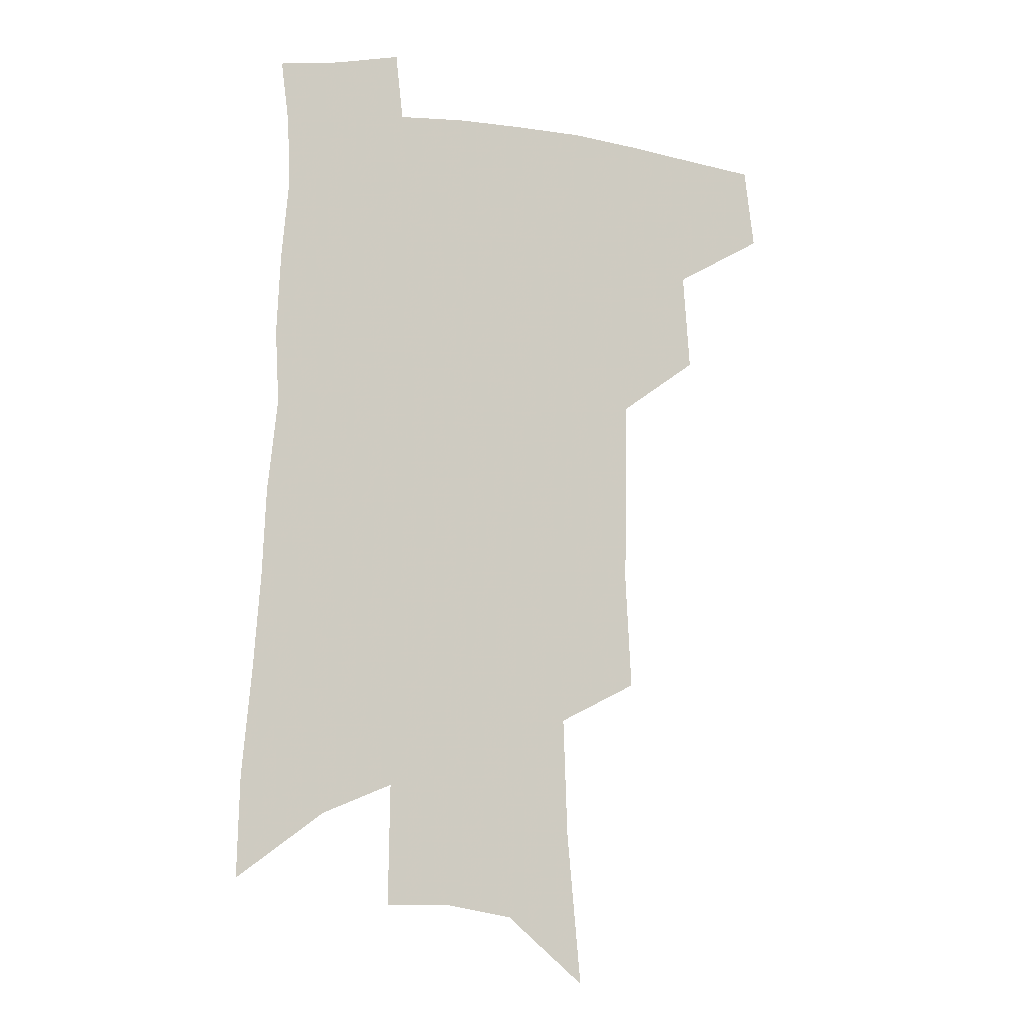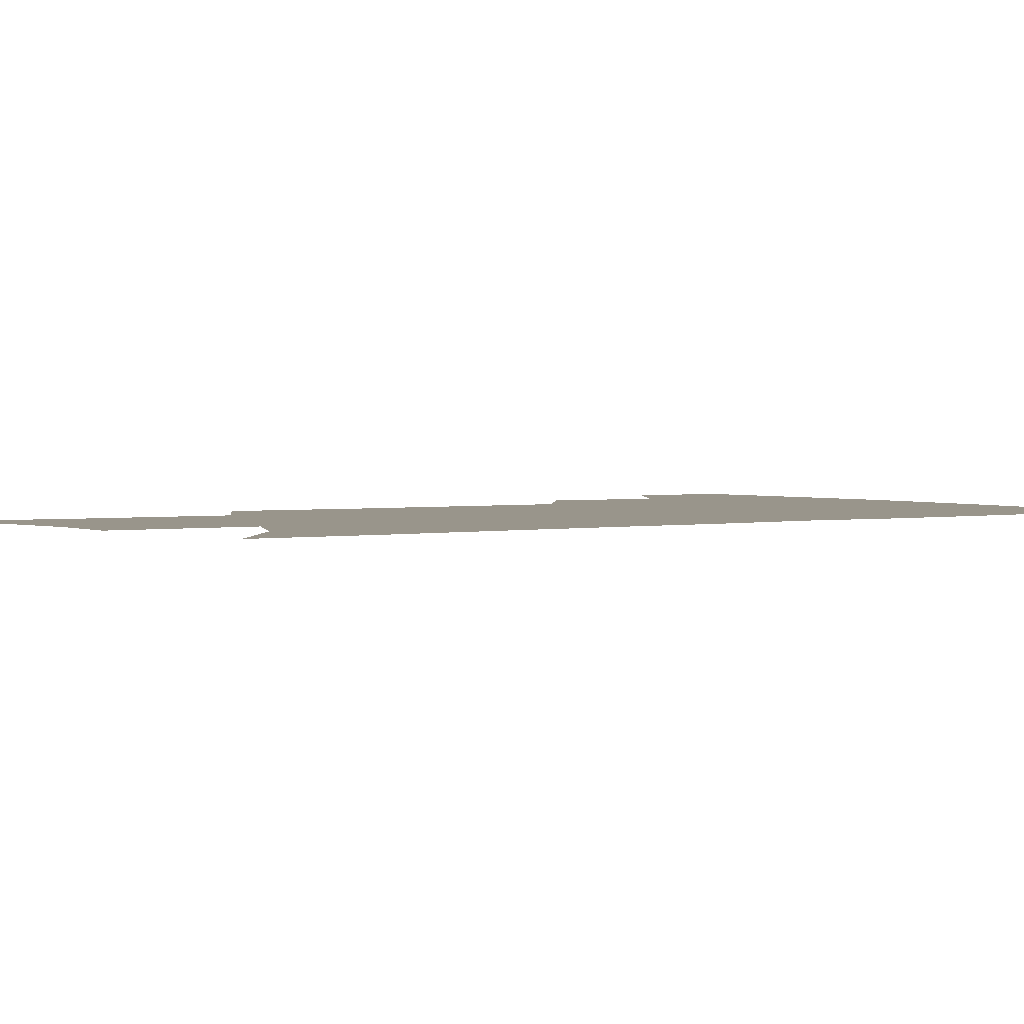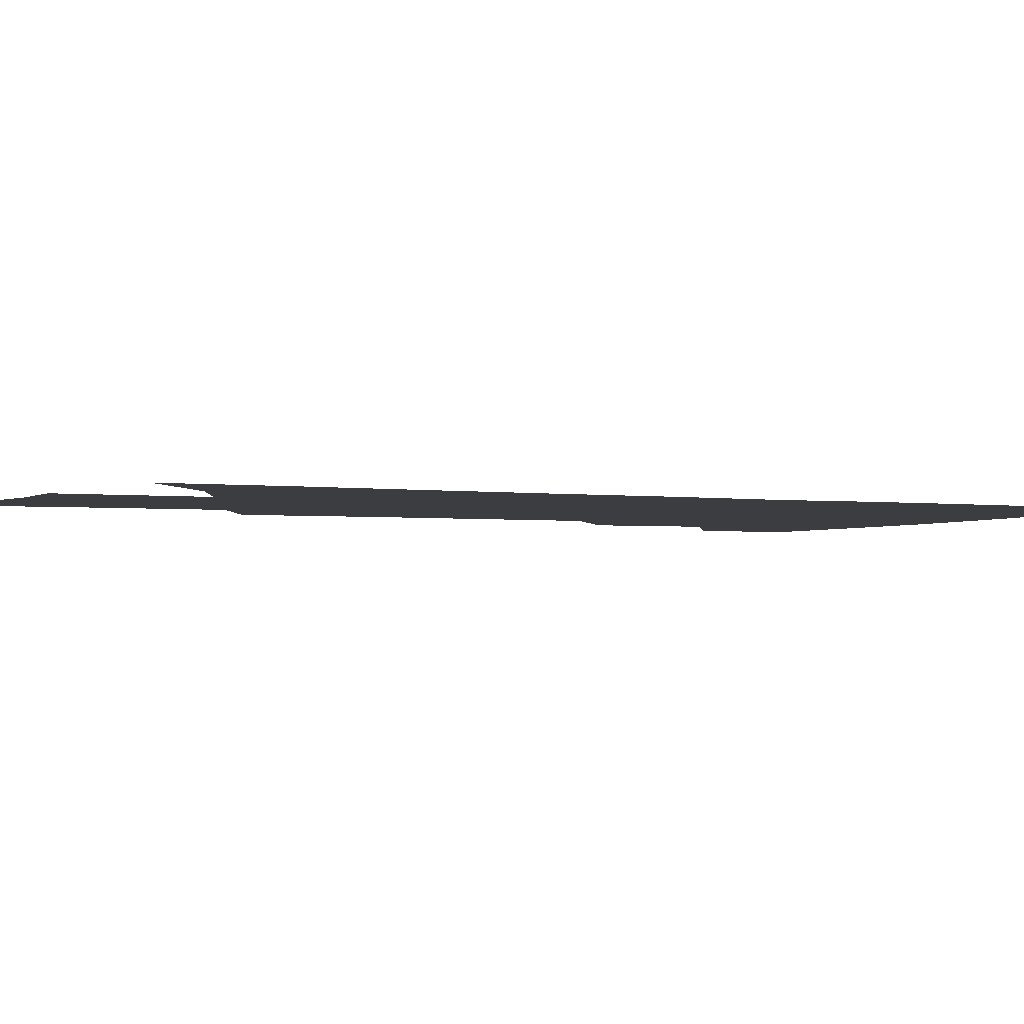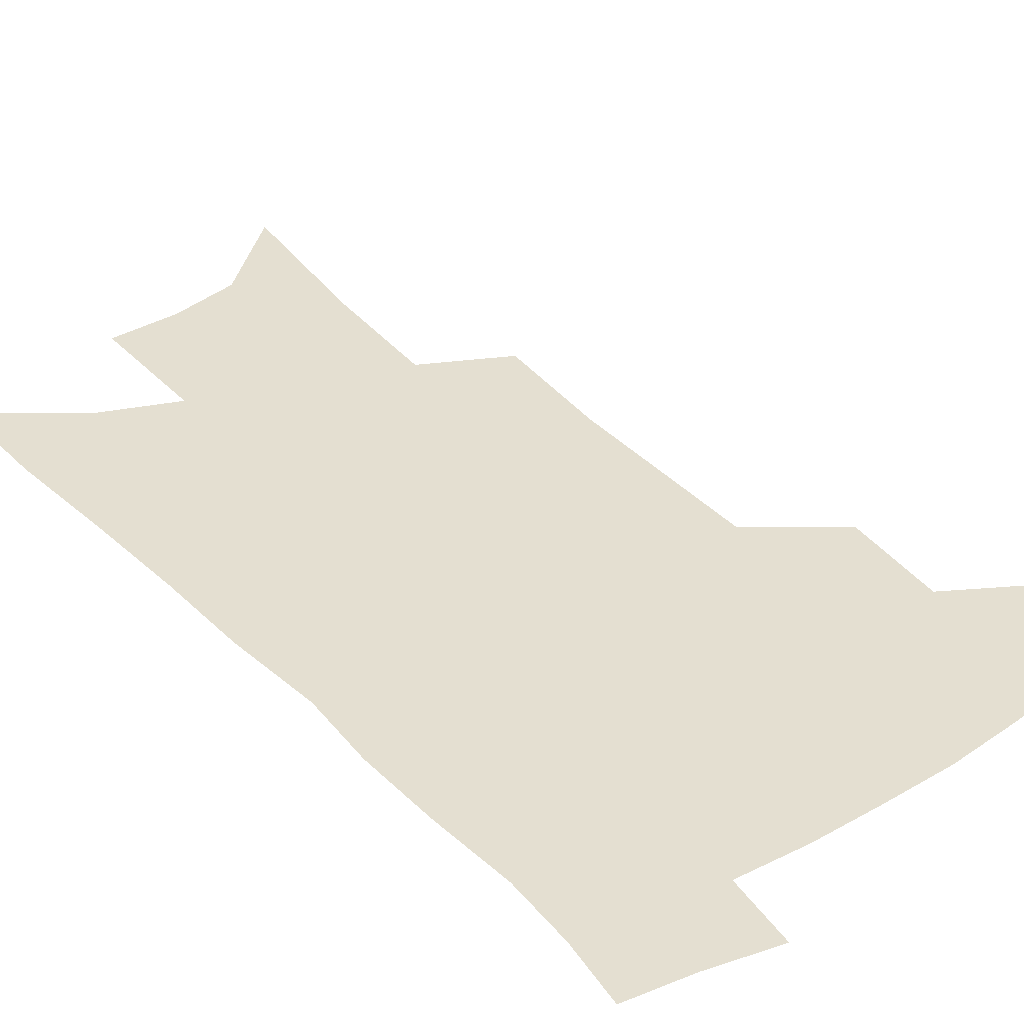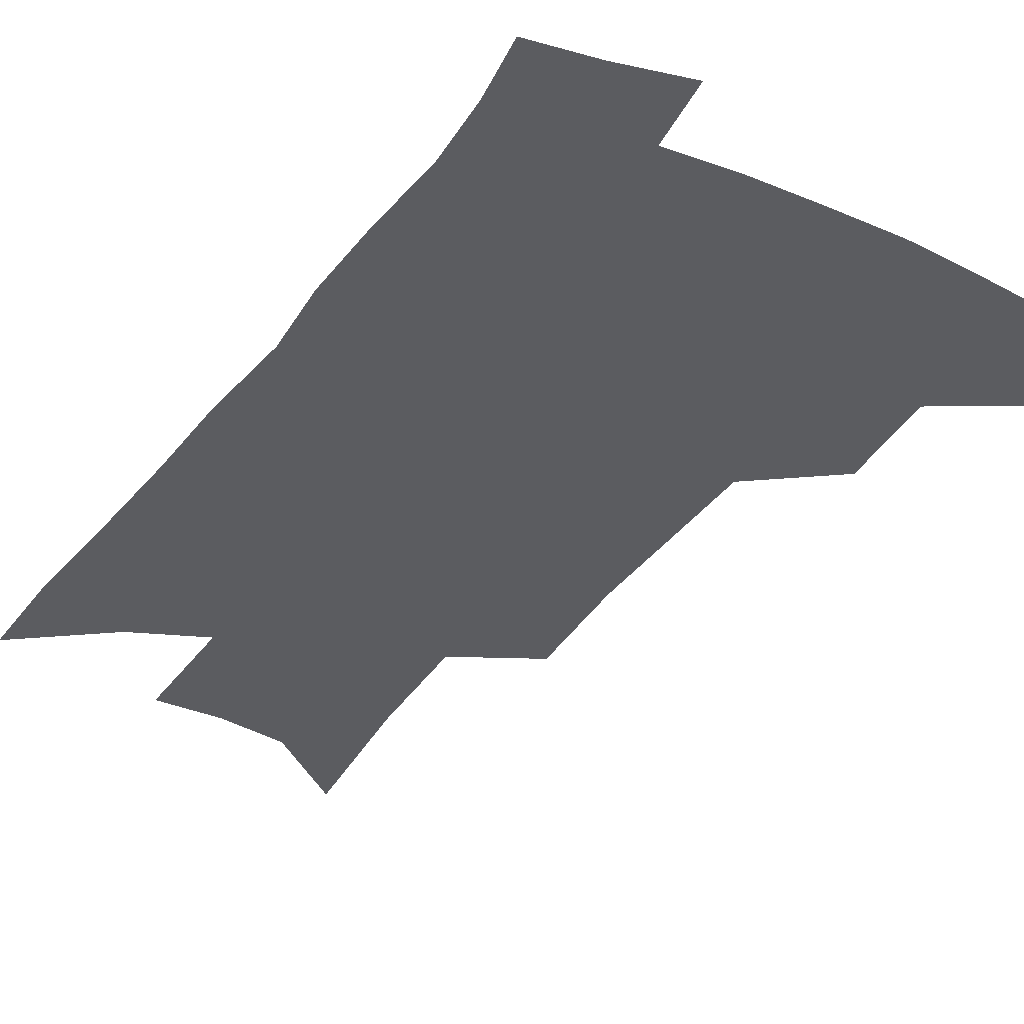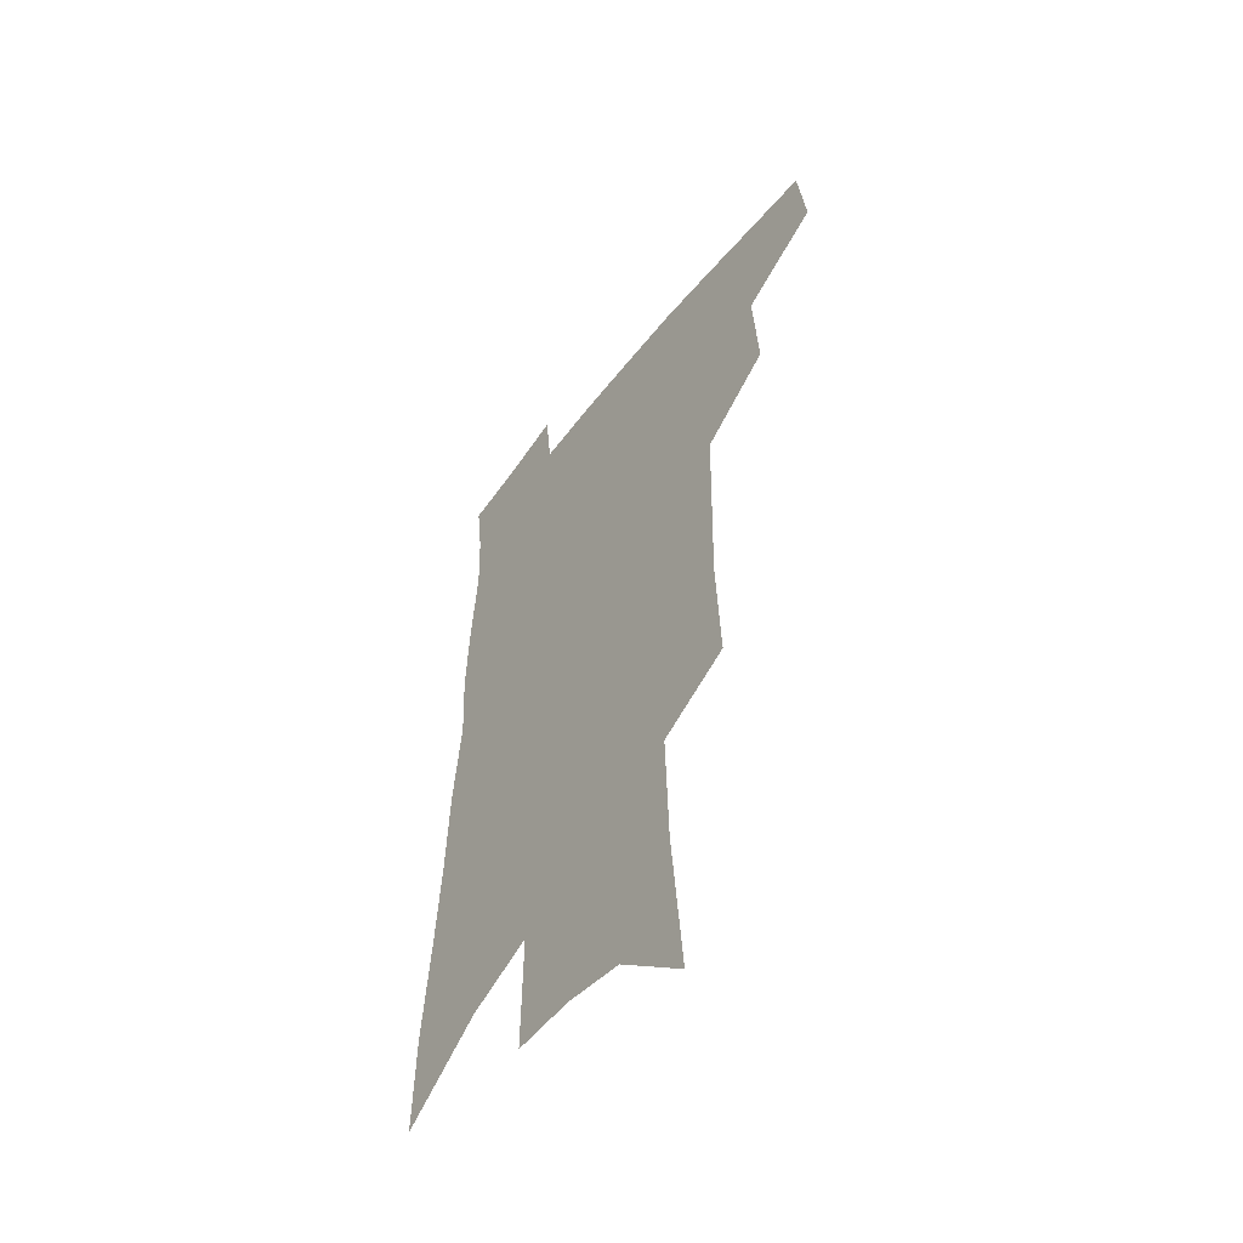
<metadata>
{"format":"obj","ext":"obj","renderer":"f3d","projection":"perspective","resolution":1024,"background":"white","views":[{"elev":-9.2,"azim":161.5,"up":"+Y"},{"elev":2.2,"azim":58.1,"up":"+Z"},{"elev":-2.6,"azim":66.3,"up":"+Z"},{"elev":36.6,"azim":144.0,"up":"+Z"},{"elev":-34.5,"azim":150.9,"up":"+Z"},{"elev":-53.4,"azim":-126.6,"up":"+Y"}]}
</metadata>
<code>
v 496.9 440.3 0
v 500.7 470.7 0
v 527.6 384.3 0
v 530.2 421.1 0
v 529.2 448.4 0
v 526.5 473.8 0
v 555.4 248.5 0
v 557.7 292 0
v 557.1 327.9 0
v 556.6 363.4 0
v 554.9 393.7 0
v 556.5 426.2 0
v 555.1 451.8 0
v 551.9 477.1 0
v 578.3 130.2 0
v 583.5 188.5 0
v 585 233.6 0
v 584.6 273.4 0
v 584.4 310.4 0
v 583.1 342.6 0
v 582.3 374.1 0
v 582.2 404.1 0
v 581.6 429.9 0
v 581 454.4 0
v 577.6 479.8 0
v 607.8 156.2 0
v 609.6 206.5 0
v 608.8 244.3 0
v 608.3 284.1 0
v 607.2 316.7 0
v 606.2 348.2 0
v 605.5 378.1 0
v 605.4 406.9 0
v 605 431.2 0
v 604.9 455.8 0
v 603.9 480.4 0
v 632.6 161.2 0
v 632.9 212 0
v 631.8 250.3 0
v 630.7 284.4 0
v 629.5 319.5 0
v 628.6 350.8 0
v 628 380.4 0
v 627.9 407.6 0
v 628.3 431.9 0
v 628.9 456.2 0
v 629 480.5 0
v 657.2 161.5 0
v 656.5 207.4 0
v 654.9 247.7 0
v 653.1 284.5 0
v 652.1 316.4 0
v 651.2 348.4 0
v 650.6 377.8 0
v 650.4 405.5 0
v 651.1 430.8 0
v 652.2 455.5 0
v 654.1 479 0
v 656.9 504.5 0
v 683.2 196.5 0
v 680.6 237.4 0
v 678 275.2 0
v 675.4 310.8 0
v 676.1 339.8 0
v 674.4 371.6 0
v 674.2 399.8 0
v 674.4 427 0
v 675 453.2 0
v 677.3 476.3 0
v 681.5 499.1 0
v 716.5 172.1 0
v 715.5 210.6 0
v 711.7 250.9 0
v 709 287.8 0
v 707.5 321 0
v 703.7 356.5 0
v 705 384.5 0
v 703.6 414.8 0
v 700.8 446.2 0
v 701.7 471.9 0
v 704.7 495.8 0
f 4 5 1
f 1 5 2
f 5 6 2
f 10 11 3
f 3 11 4
f 11 12 4
f 4 12 5
f 12 13 5
f 5 13 6
f 13 14 6
f 17 18 7
f 7 18 8
f 18 19 8
f 8 19 9
f 19 20 9
f 9 20 10
f 20 21 10
f 10 21 11
f 21 22 11
f 11 22 12
f 22 23 12
f 12 23 13
f 23 24 13
f 13 24 14
f 24 25 14
f 15 26 16
f 26 27 16
f 16 27 17
f 27 28 17
f 17 28 18
f 28 29 18
f 18 29 19
f 29 30 19
f 19 30 20
f 30 31 20
f 20 31 21
f 31 32 21
f 21 32 22
f 32 33 22
f 22 33 23
f 33 34 23
f 23 34 24
f 34 35 24
f 24 35 25
f 35 36 25
f 26 37 27
f 37 38 27
f 27 38 28
f 38 39 28
f 28 39 29
f 39 40 29
f 29 40 30
f 40 41 30
f 30 41 31
f 41 42 31
f 31 42 32
f 42 43 32
f 32 43 33
f 43 44 33
f 33 44 34
f 44 45 34
f 34 45 35
f 45 46 35
f 35 46 36
f 46 47 36
f 37 48 38
f 48 49 38
f 38 49 39
f 49 50 39
f 39 50 40
f 50 51 40
f 40 51 41
f 51 52 41
f 41 52 42
f 52 53 42
f 42 53 43
f 53 54 43
f 43 54 44
f 54 55 44
f 44 55 45
f 55 56 45
f 45 56 46
f 56 57 46
f 46 57 47
f 57 58 47
f 49 60 50
f 60 61 50
f 50 61 51
f 61 62 51
f 51 62 52
f 62 63 52
f 52 63 53
f 63 64 53
f 53 64 54
f 64 65 54
f 54 65 55
f 65 66 55
f 55 66 56
f 66 67 56
f 56 67 57
f 67 68 57
f 57 68 58
f 68 69 58
f 58 69 59
f 69 70 59
f 60 71 61
f 71 72 61
f 61 72 62
f 72 73 62
f 62 73 63
f 73 74 63
f 63 74 64
f 74 75 64
f 64 75 65
f 75 76 65
f 65 76 66
f 76 77 66
f 66 77 67
f 77 78 67
f 67 78 68
f 78 79 68
f 68 79 69
f 79 80 69
f 69 80 70
f 80 81 70

</code>
